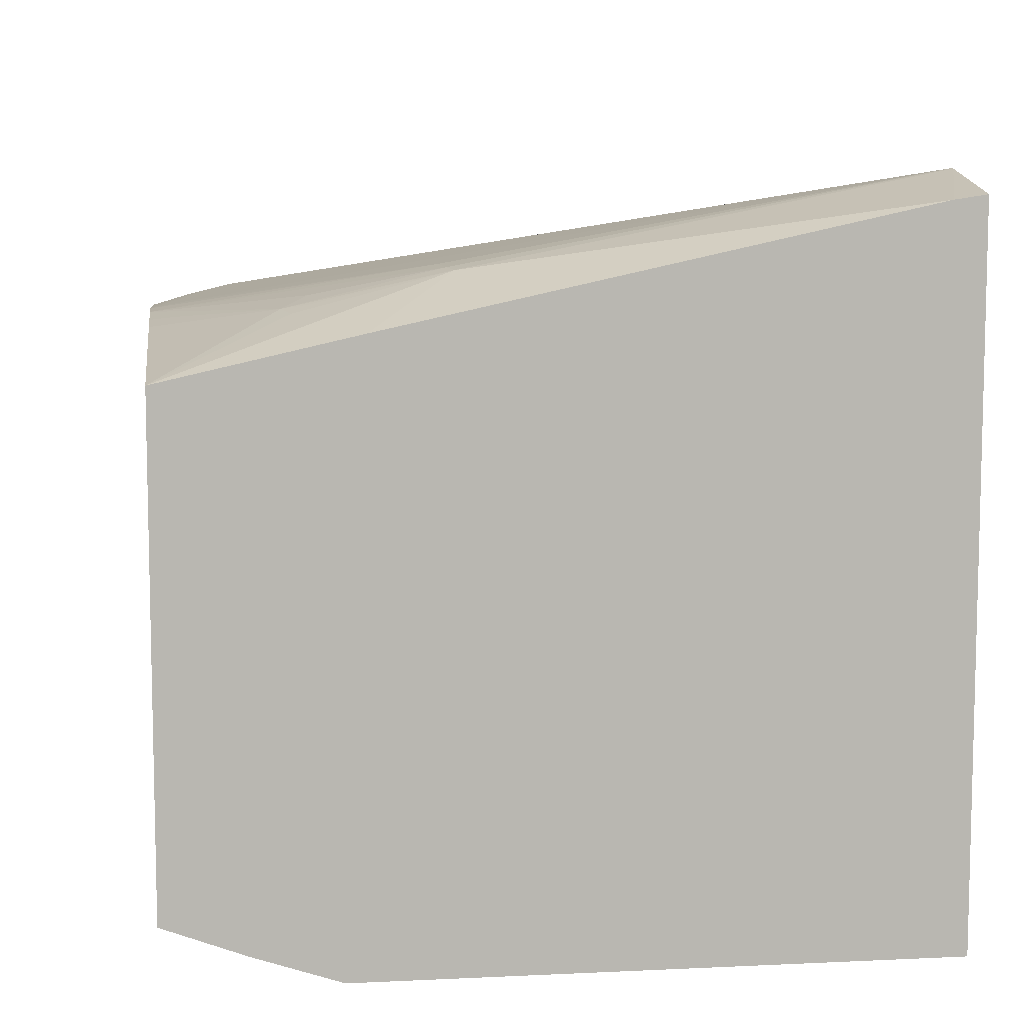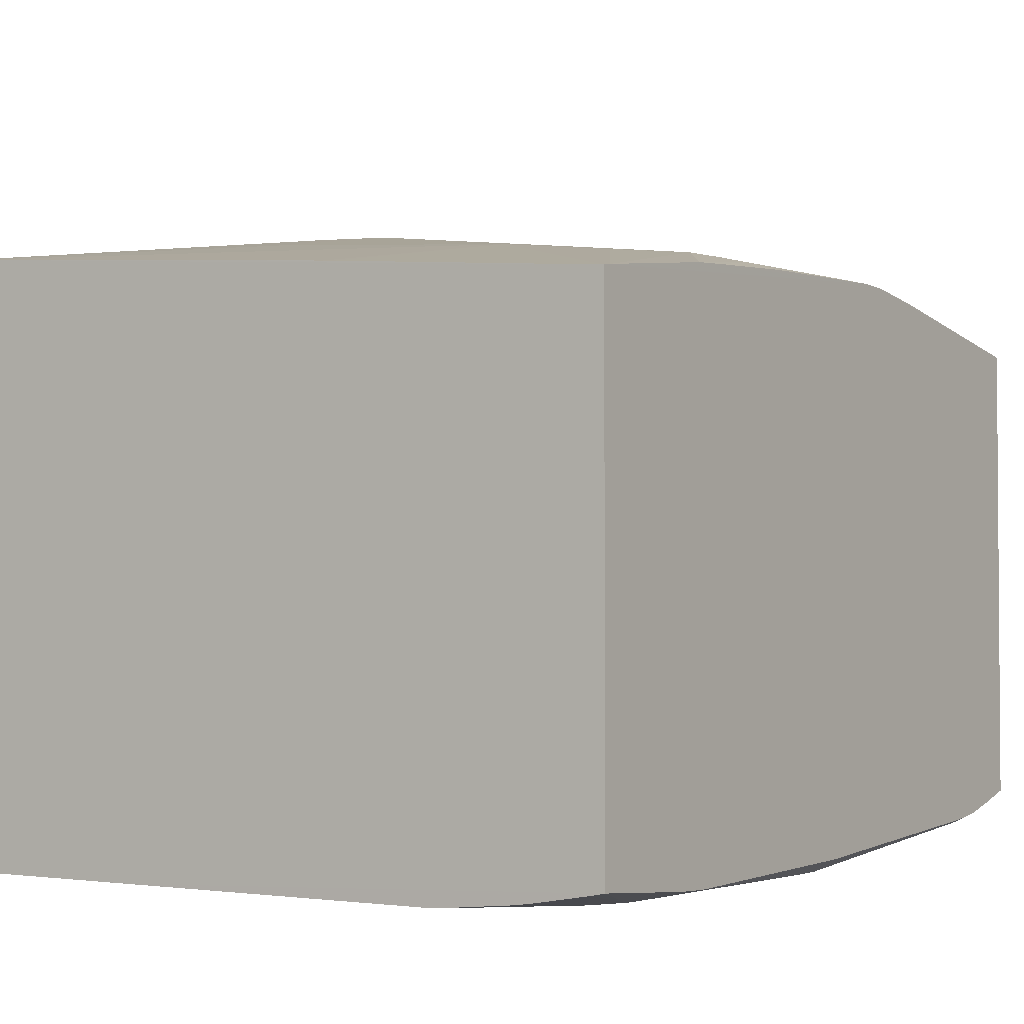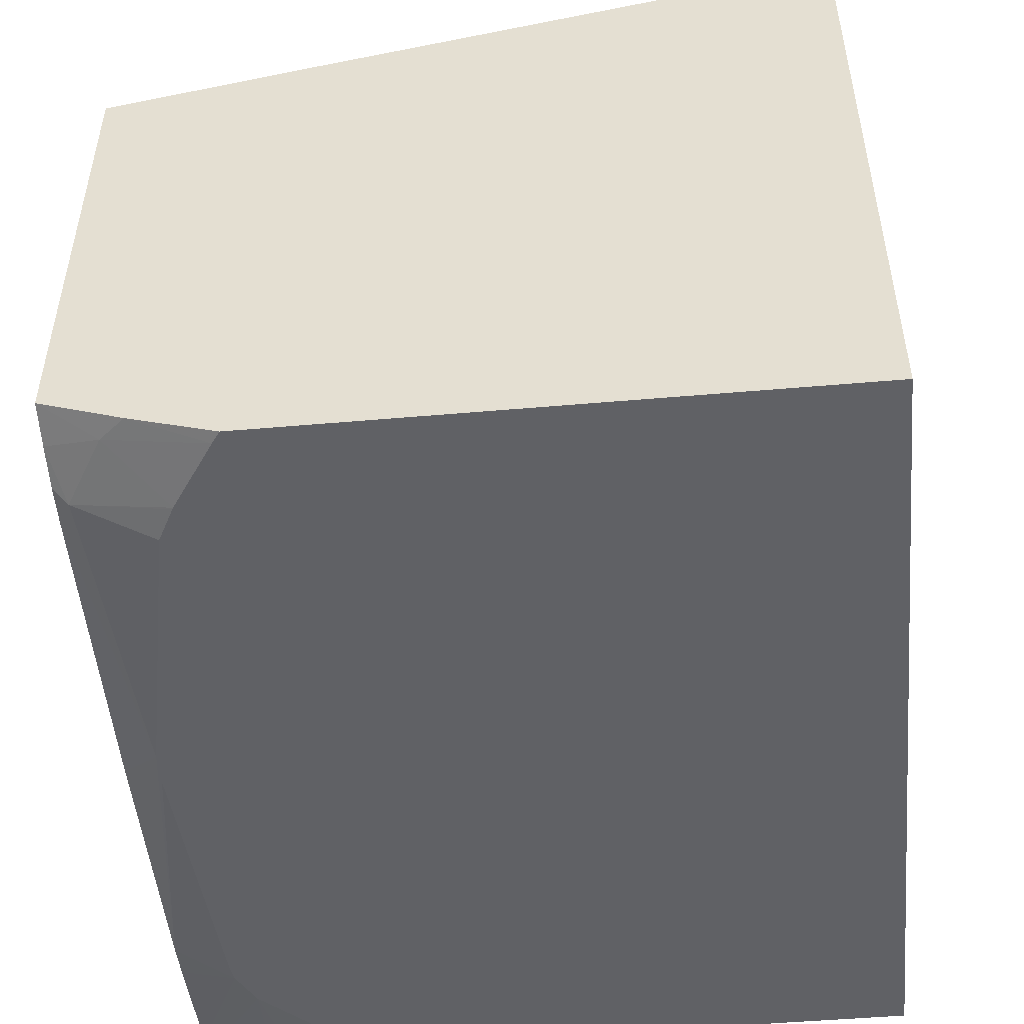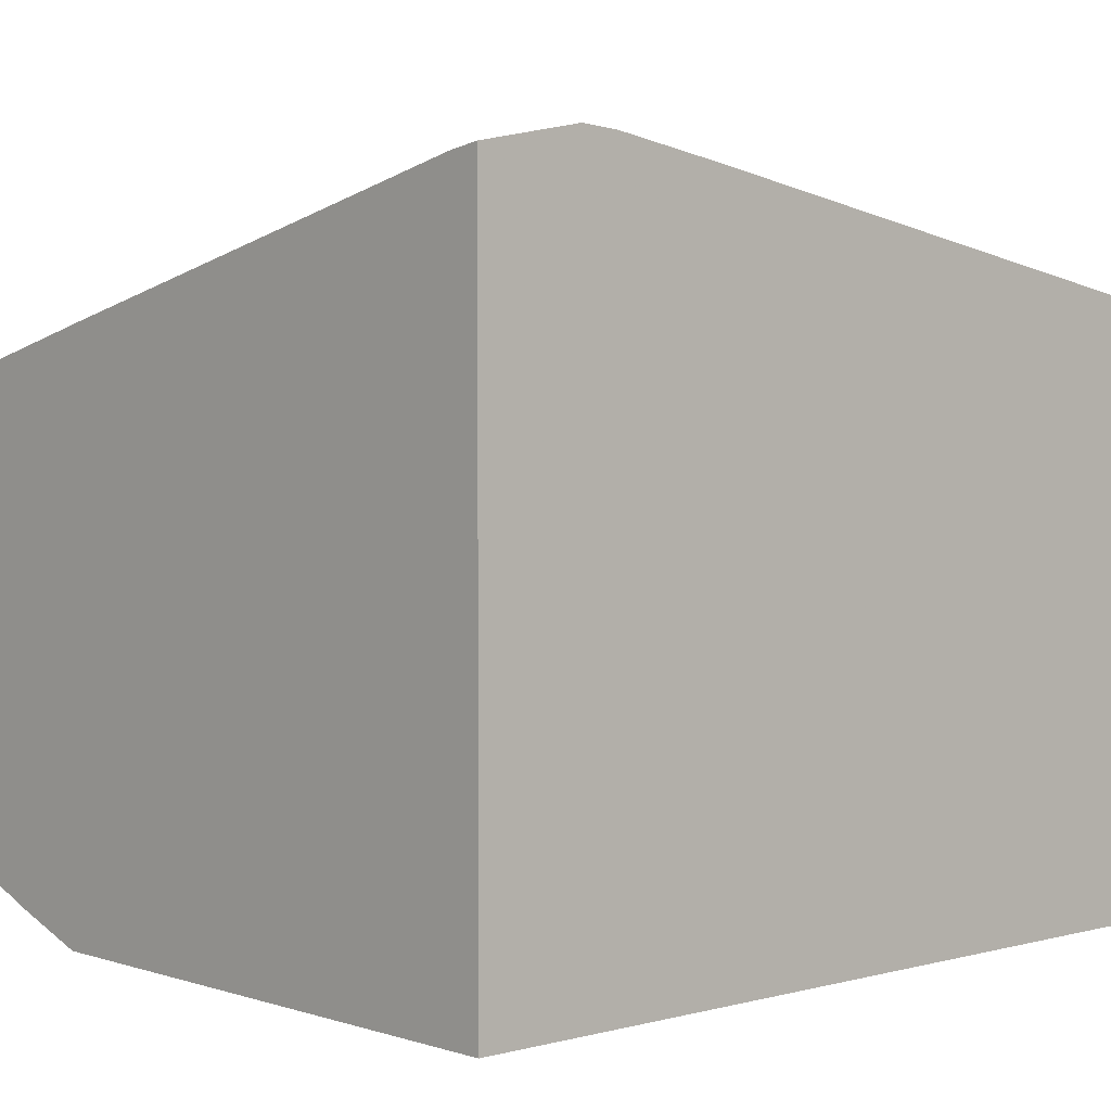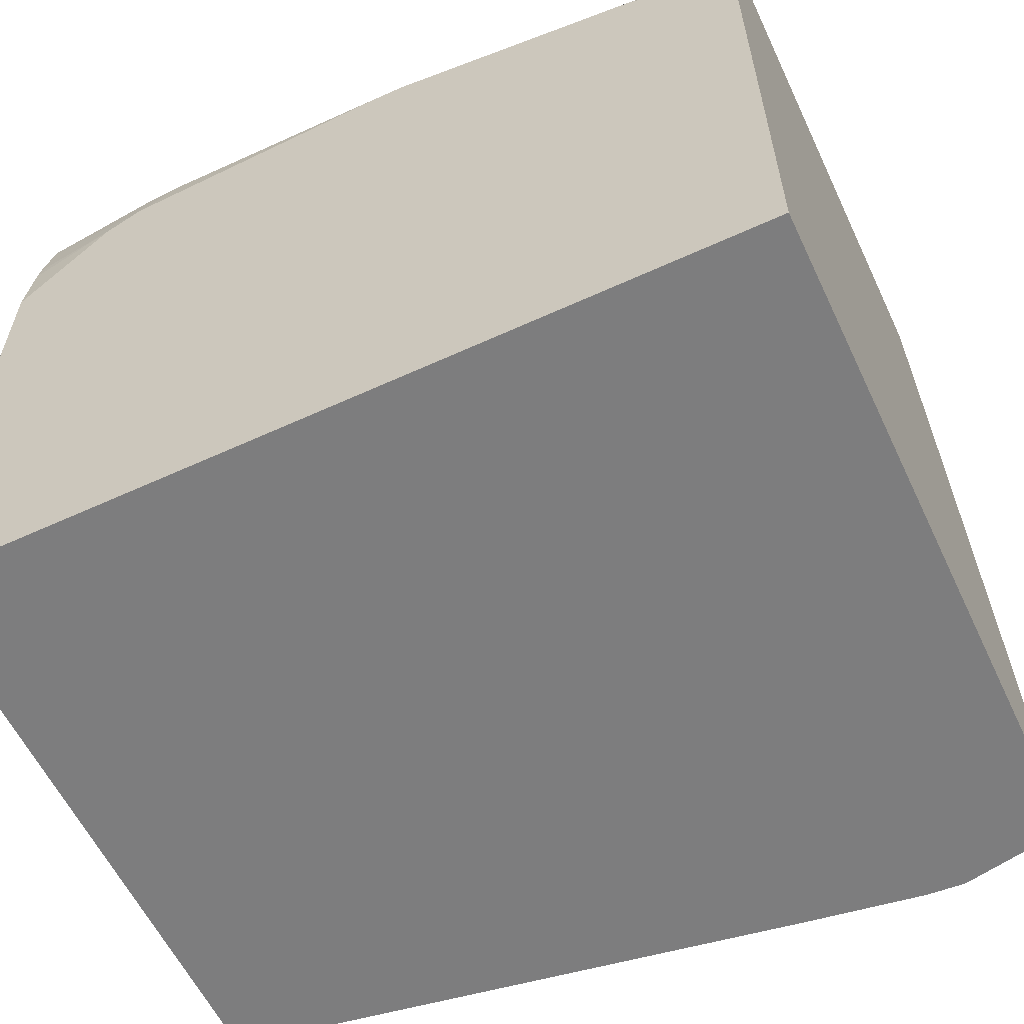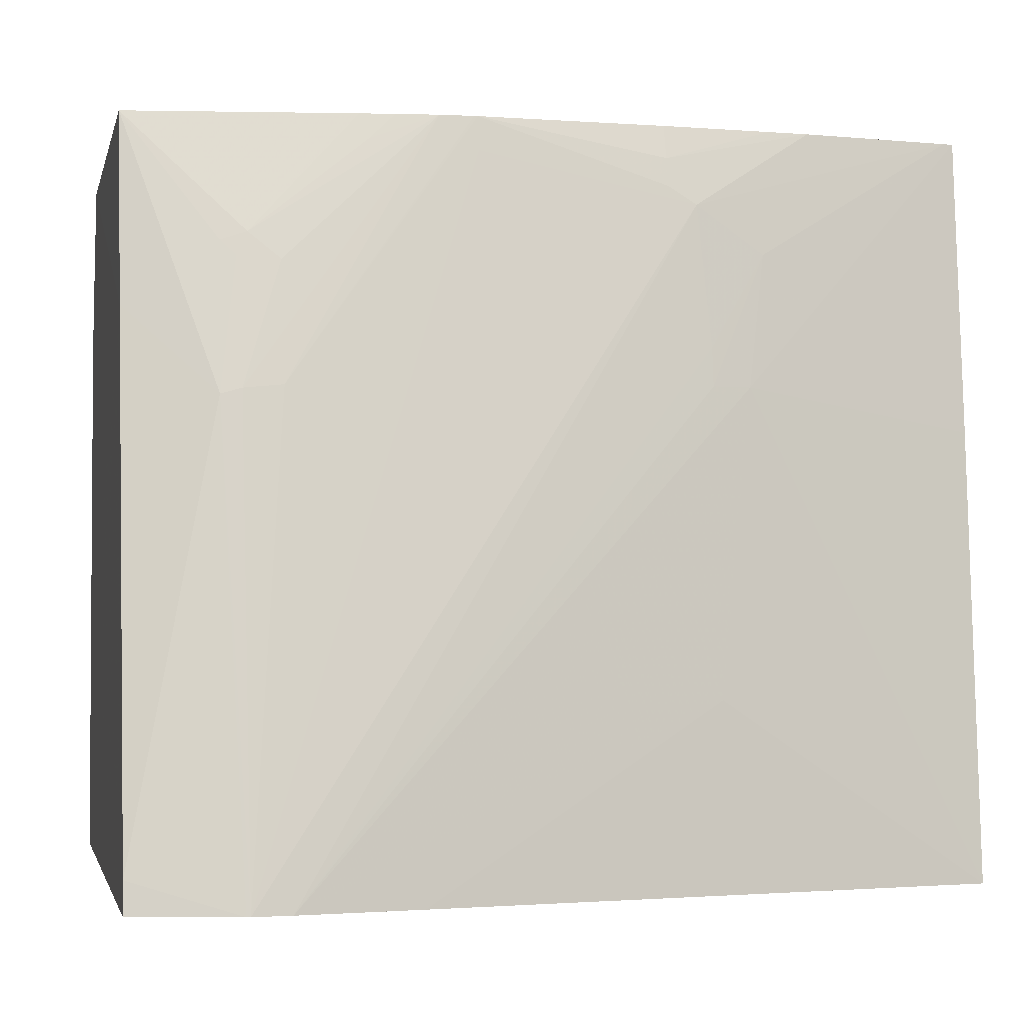
<metadata>
{"format":"obj","ext":"obj","renderer":"f3d","projection":"perspective","resolution":1024,"background":"white","views":[{"elev":8.5,"azim":82.6,"up":"+Y"},{"elev":-2.5,"azim":-56.4,"up":"+Y"},{"elev":-49.4,"azim":95.5,"up":"+Y"},{"elev":2.6,"azim":137.5,"up":"+Y"},{"elev":-59.1,"azim":25.3,"up":"+Z"},{"elev":-2.3,"azim":167.9,"up":"+Z"}]}
</metadata>
<code>
v 0.09974 -0.3928 -0.1204
v 0.09974 -0.3928 -0.06913
v 0.09974 -0.1275 -0.1204
v 0.4667 -0.3928 -0.1204
v 0.09974 -0.3927 -0.0242
v 0.09978 -0.3928 0.1282
v 0.09974 -0.1473 -0.02436
v 0.09978 -0.1556 0.2037
v 0.09978 -0.1441 0.08026
v 0.09978 -0.1436 0.07439
v 0.2038 -0.1252 0.09063
v 0.2201 -0.1124 -0.0406
v 0.3496 -0.08634 -0.1204
v 0.4667 -0.08665 -0.1204
v 0.4667 -0.3928 -0.0242
v 0.09974 -0.1584 -0.0242
v 0.09978 -0.3894 0.1629
v 0.09978 -0.3882 0.1719
v 0.09978 -0.3838 0.1974
v 0.09978 -0.3825 0.2037
v 0.1399 -0.3928 0.1711
v 0.3113 -0.1382 0.2037
v 0.1042 -0.1548 0.2037
v 0.1954 -0.1332 0.1483
v 0.2205 -0.1231 0.09063
v 0.4025 -0.07815 -0.1204
v 0.4667 -0.08733 -0.1159
v 0.4207 -0.07729 -0.1204
v 0.4667 -0.1382 0.1206
v 0.4667 -0.367 0.2037
v 0.4667 -0.3804 0.1682
v 0.4667 -0.3928 0.1312
v 0.1554 -0.3928 0.179
v 0.1551 -0.387 0.2037
v 0.1713 -0.3878 0.2037
v 0.3363 -0.1382 0.2037
v 0.3187 -0.1375 0.2037
v 0.1709 -0.146 0.2037
v 0.225 -0.1325 0.1688
v 0.2205 -0.1252 0.1071
v 0.419 -0.07704 -0.1204
v 0.4667 -0.08872 -0.1065
v 0.428 -0.1165 0.08318
v 0.4667 -0.1568 0.2037
v 0.4494 -0.3718 0.2037
v 0.4563 -0.3789 0.1798
v 0.4614 -0.3928 0.1351
v 0.162 -0.3928 0.18
v 0.1715 -0.3928 0.1806
v 0.2848 -0.3928 0.1874
v 0.2999 -0.3928 0.1869
v 0.2854 -0.3855 0.2037
v 0.3351 -0.138 0.2037
v 0.4166 -0.3776 0.2037
v 0.432 -0.3759 0.2037
v 0.3683 -0.1421 0.2037
v 0.3203 -0.1375 0.2037
v 0.4023 -0.1152 0.0873
v 0.3188 -0.1347 0.1889
v 0.2372 -0.1338 0.1766
v 0.2371 -0.1368 0.189
v 0.237 -0.1412 0.2037
v 0.1889 -0.1447 0.2037
v 0.4191 -0.1158 0.08565
v 0.4158 -0.132 0.1512
v 0.4204 -0.1302 0.1411
v 0.4269 -0.1332 0.1476
v 0.4264 -0.3795 0.1978
v 0.4322 -0.3928 0.1549
v 0.4167 -0.3928 0.1632
v 0.3533 -0.1401 0.2037
v 0.3648 -0.1382 0.1926
v 0.4023 -0.1274 0.1397
v 0.4314 -0.3928 0.1554
f 1 2 5
f 1 5 16
f 1 16 7
f 1 7 3
f 1 3 13
f 1 13 26
f 1 26 41
f 1 41 28
f 1 28 14
f 1 14 4
f 1 4 15
f 1 15 32
f 1 32 47
f 1 47 69
f 1 69 74
f 1 74 70
f 1 70 51
f 1 51 50
f 1 50 49
f 1 49 48
f 1 48 33
f 1 33 21
f 1 21 6
f 1 6 2
f 2 6 5
f 3 7 8
f 3 8 9
f 3 9 10
f 3 10 11
f 3 11 12
f 3 12 13
f 4 14 27
f 4 27 42
f 4 42 29
f 4 29 15
f 5 6 17
f 5 17 18
f 5 18 19
f 5 19 20
f 5 20 8
f 5 8 16
f 6 21 17
f 7 16 8
f 8 20 22
f 8 22 23
f 8 23 11
f 8 11 9
f 9 11 10
f 11 23 24
f 11 24 25
f 11 25 26
f 11 26 12
f 12 26 13
f 14 28 27
f 15 29 30
f 15 30 31
f 15 31 32
f 17 21 18
f 18 21 19
f 19 21 33
f 19 33 20
f 20 33 34
f 20 34 22
f 22 34 35
f 22 35 36
f 22 36 53
f 22 53 57
f 22 57 37
f 22 37 38
f 22 38 23
f 23 38 39
f 23 39 24
f 24 39 40
f 24 40 25
f 25 40 26
f 26 40 39
f 26 39 41
f 27 28 42
f 28 43 42
f 28 41 43
f 29 42 43
f 29 43 44
f 29 44 30
f 30 44 36
f 30 36 45
f 30 45 46
f 30 46 31
f 31 46 47
f 31 47 32
f 33 48 35
f 33 35 34
f 35 48 49
f 35 49 50
f 35 50 51
f 35 51 52
f 35 52 36
f 36 52 54
f 36 54 55
f 36 55 45
f 36 44 56
f 36 56 53
f 37 57 58
f 37 58 59
f 37 59 60
f 37 60 61
f 37 61 62
f 37 62 63
f 37 63 38
f 38 63 61
f 38 61 39
f 39 61 60
f 39 60 59
f 39 59 41
f 41 59 58
f 41 58 64
f 41 64 43
f 43 64 65
f 43 65 66
f 43 66 67
f 43 67 44
f 44 67 65
f 44 65 56
f 45 55 68
f 45 68 46
f 46 68 69
f 46 69 47
f 51 70 68
f 51 68 54
f 51 54 52
f 53 56 71
f 53 71 72
f 53 72 65
f 53 65 73
f 53 73 64
f 53 64 58
f 53 58 57
f 54 68 55
f 56 65 72
f 56 72 71
f 61 63 62
f 64 73 65
f 65 67 66
f 68 74 69
f 68 70 74

</code>
